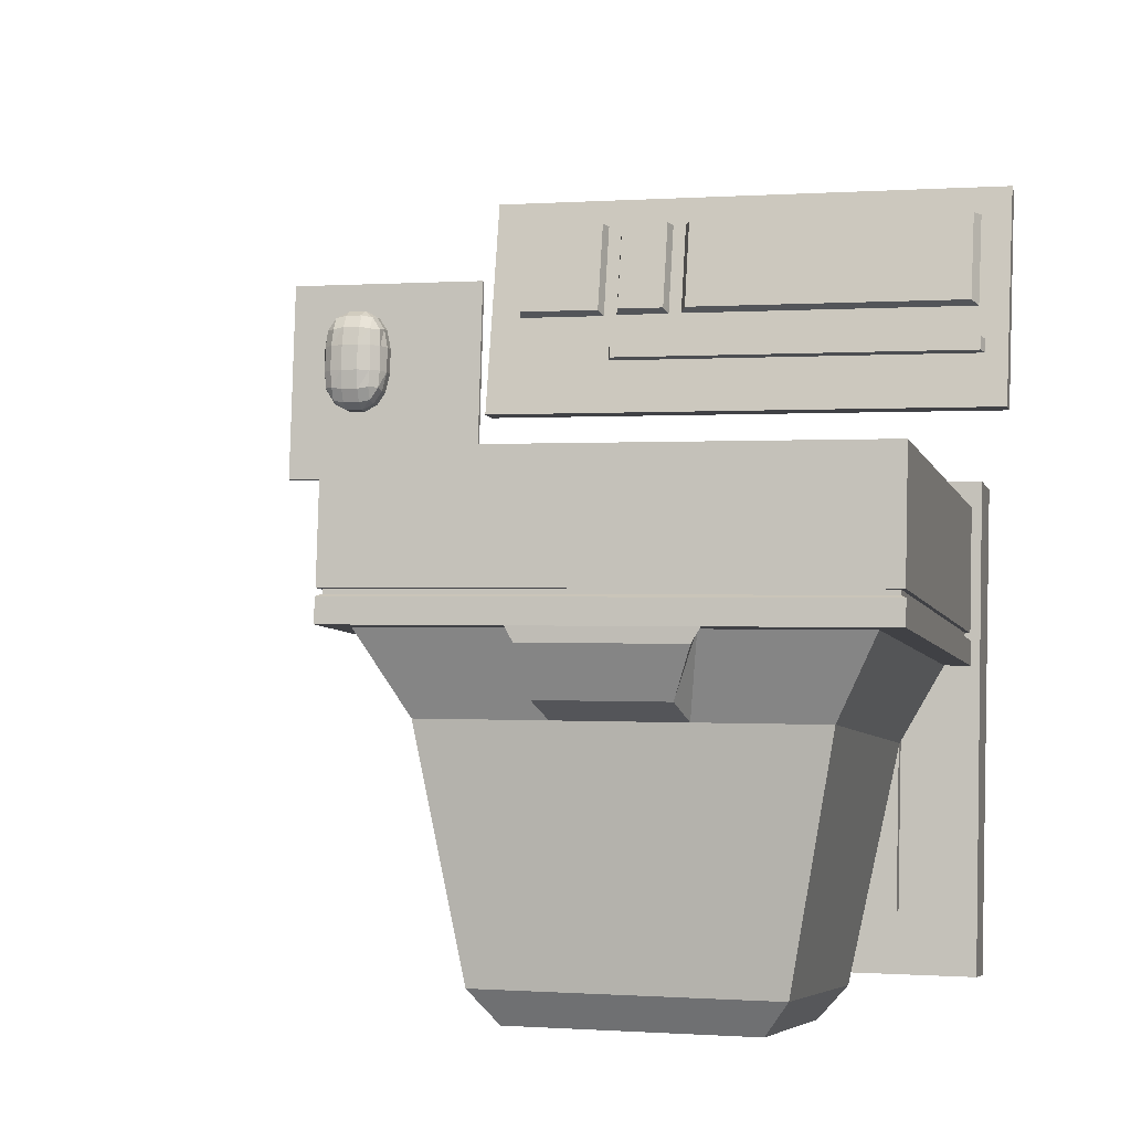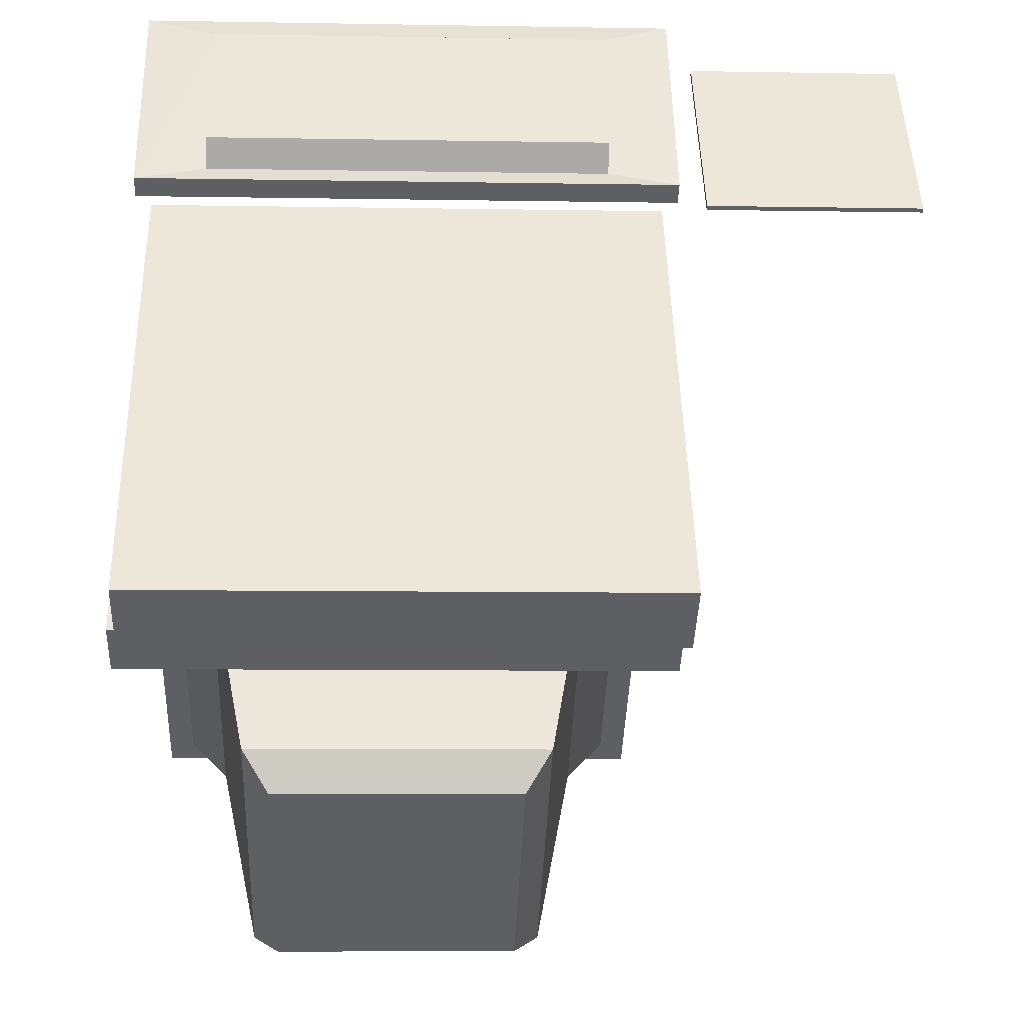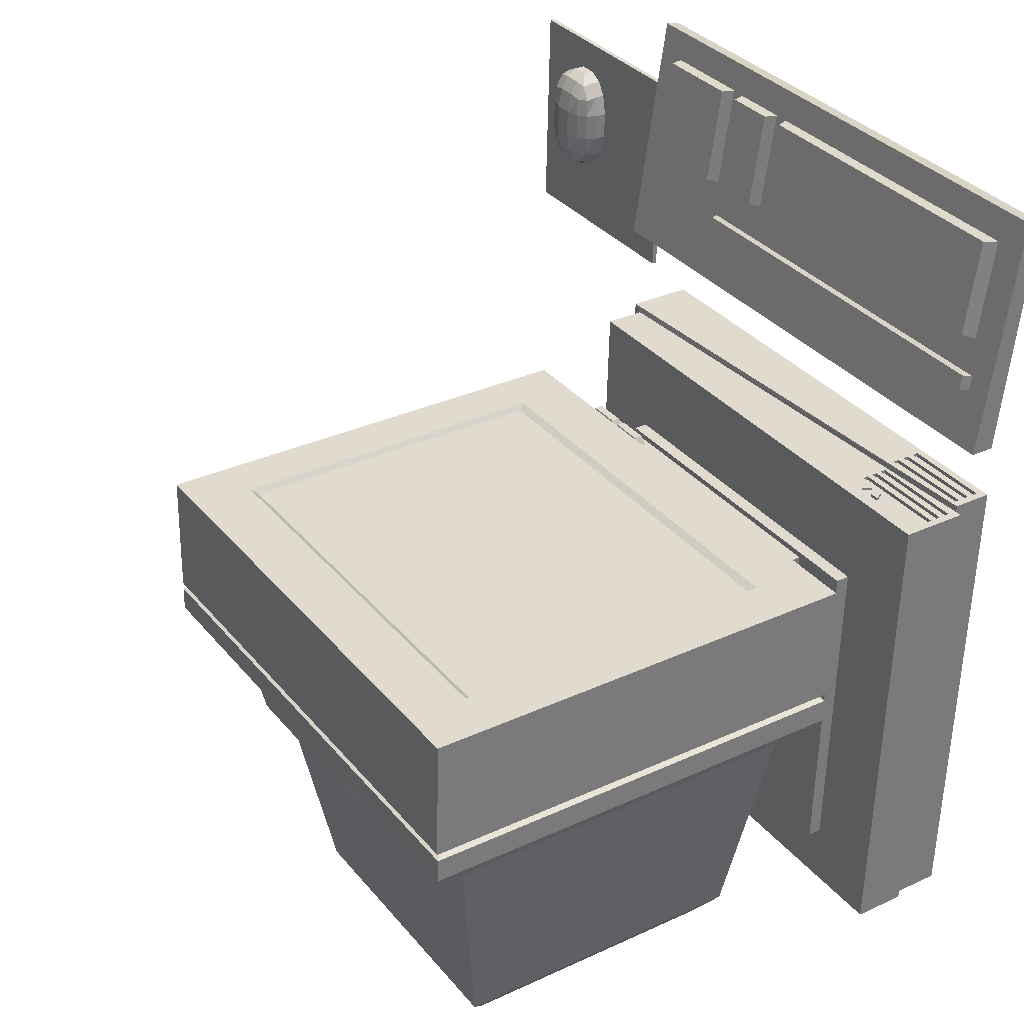
<metadata>
{"format":"obj","ext":"obj","renderer":"f3d","projection":"perspective","resolution":1024,"background":"white","views":[{"elev":-5.9,"azim":-165.0,"up":"+Z"},{"elev":-42.6,"azim":-2.2,"up":"+Z"},{"elev":32.0,"azim":-123.2,"up":"+Z"}]}
</metadata>
<code>
o m1777
v 0.06041 0.05569 0.9263
v 0.06747 0.06965 0.9268
v 0.07019 0.08362 0.8228
v 0.06325 0.07026 0.8178
v 0.4076 0.0557 0.9354
v 0.4005 0.06965 0.9355
v 0.4104 0.07026 0.8269
v 0.4032 0.08363 0.8315
v 0.4883 0.07029 0.8288
v 0.4843 0.08365 0.8334
v 0.4816 0.06963 0.9378
v 0.4855 0.05567 0.9376
v 0.4255 0.07029 0.8271
v 0.4292 0.08365 0.832
v 0.4226 0.05567 0.9359
v 0.4265 0.06963 0.9364
v 0.6069 0.07042 0.8309
v 0.6026 0.08377 0.8356
v 0.5998 0.06951 0.9418
v 0.604 0.05554 0.9416
v 0.5039 0.07041 0.8282
v 0.5079 0.08377 0.8331
v 0.501 0.05554 0.939
v 0.5051 0.06951 0.9393
v 0.05215 0.05432 0.9363
v 0.05553 0.07163 0.8074
v 0.4153 0.05432 0.9458
v 0.4187 0.07164 0.8169
v 0.4956 0.07164 0.8189
v 0.4922 0.05432 0.9478
v 0.6156 0.07164 0.8221
v 0.6123 0.05433 0.951
v 0.0525 0.07207 0.8041
v 0.6188 0.07207 0.8189
v 0.04896 0.05388 0.9395
v 0.6153 0.05389 0.9543
v 0.4964 0.07558 0.7896
v 0.4926 0.08584 0.7914
v 0.06002 0.08583 0.7801
v 0.05629 0.07557 0.7781
v 0.4968 0.07777 0.7733
v 0.493 0.08803 0.7751
v 0.05672 0.07776 0.7618
v 0.06045 0.08803 0.7637
v 0.6164 0.07558 0.7928
v 0.6168 0.07777 0.7764
v 0.6194 0.07514 0.7961
v 0.0531 0.07513 0.7812
v 0.62 0.0782 0.7733
v 0.0537 0.0782 0.7584
v 0.025 0.05118 0.9589
v 0.03184 0.08628 0.6977
v 0.6382 0.05119 0.975
v 0.645 0.08628 0.7137
v 0.1121 0.05523 0.7119
v 0.1116 0.02581 0.7309
v 0.1066 0.025 0.9208
v 0.1065 0.02963 0.9252
v 0.5642 0.05523 0.7237
v 0.5637 0.02581 0.7428
v 0.5586 0.02963 0.937
v 0.5587 0.02501 0.9327
v 0.03184 0.05992 0.6976
v 0.02508 0.03447 0.9557
v 0.645 0.05993 0.7136
v 0.6383 0.03448 0.9718
v 0.5236 0.2396 0.5636
v 0.1459 0.2396 0.5537
v 0.1513 0.2341 0.5538
v 0.4264 0.2341 0.561
v 0.4723 0.2341 0.5622
v 0.5236 0.2163 0.5635
v 0.4723 0.2218 0.5622
v 0.4264 0.2218 0.561
v 0.5181 0.2218 0.5634
v 0.4777 0.2233 0.5712
v 0.4777 0.2326 0.5712
v 0.5122 0.2233 0.5721
v 0.5181 0.2341 0.5634
v 0.5122 0.2326 0.5721
v 0.4663 0.2326 0.5709
v 0.4664 0.2233 0.5709
v 0.4318 0.2326 0.57
v 0.4318 0.2233 0.57
v 0.1435 0.1604 0.5037
v 0.1435 0.1386 0.5036
v 0.5286 0.1386 0.5136
v 0.5286 0.1604 0.5137
v 0.1531 0.162 0.1351
v 0.1531 0.1402 0.135
v 0.5382 0.162 0.1452
v 0.5382 0.1402 0.1451
v 0.2551 0.1608 0.4029
v 0.4224 0.1608 0.4073
v 0.2593 0.1615 0.2415
v 0.4266 0.1615 0.2459
v 0.2551 0.2406 0.4012
v 0.4224 0.2406 0.4056
v 0.2593 0.2481 0.2399
v 0.4266 0.2481 0.2443
v 0.4779 0.5853 0.03302
v 0.478 0.2925 0.03177
v 0.2192 0.2925 0.025
v 0.2192 0.5853 0.02624
v 0.6161 0.7365 0.4474
v 0.05957 0.7365 0.4329
v 0.05605 0.7359 0.5674
v 0.6125 0.7359 0.582
v 0.1486 0.2168 0.4469
v 0.5264 0.2168 0.4568
v 0.1459 0.2163 0.5536
v 0.05963 0.2401 0.4307
v 0.05611 0.2396 0.5653
v 0.6126 0.2396 0.5799
v 0.6161 0.2401 0.4453
v 0.06479 0.2455 0.4309
v 0.611 0.2455 0.4452
v 0.6109 0.7311 0.4473
v 0.06473 0.7311 0.433
v 0.06492 0.2455 0.4257
v 0.6111 0.2455 0.44
v 0.611 0.7312 0.4421
v 0.06486 0.7312 0.4278
v 0.05926 0.2404 0.4227
v 0.6169 0.2405 0.4373
v 0.6169 0.7363 0.4394
v 0.0592 0.7363 0.4248
v 0.5898 0.2406 0.41
v 0.6176 0.2406 0.4107
v 0.6175 0.7364 0.4128
v 0.4317 0.7364 0.408
v 0.2458 0.7364 0.4031
v 0.0599 0.7364 0.3982
v 0.05995 0.2406 0.3961
v 0.5897 0.7086 0.412
v 0.2551 0.7085 0.4032
v 0.08772 0.7085 0.3989
v 0.08779 0.2406 0.3969
v 0.5455 0.2409 0.3253
v 0.5455 0.6598 0.327
v 0.4224 0.7086 0.4076
v 0.4091 0.6598 0.3235
v 0.1363 0.6598 0.3163
v 0.1364 0.2409 0.3146
v 0.5049 0.2646 0.06798
v 0.5048 0.613 0.06946
v 0.4 0.613 0.06672
v 0.1904 0.613 0.06123
v 0.1905 0.2646 0.05975
v 0.2953 0.2646 0.0625
v 0.4001 0.2646 0.06524
v 0.2727 0.6598 0.3199
v 0.2555 0.7354 0.3876
v 0.4228 0.7354 0.392
v 0.4147 0.7054 0.3404
v 0.2783 0.7054 0.3368
v 0.2952 0.613 0.06398
v 0.56 0.305 0.5788
v 0.1087 0.305 0.5669
v 0.1086 0.6705 0.5685
v 0.56 0.6705 0.5803
v 0.5545 0.3124 0.5734
v 0.1145 0.3124 0.5618
v 0.1144 0.6632 0.5633
v 0.5545 0.6632 0.5749
v 0.1486 0.2401 0.447
v 0.5264 0.2401 0.4569
v 0.1513 0.2218 0.5538
v 0.8473 0.03714 0.7407
v 0.8569 0.03708 0.7562
v 0.8613 0.03698 0.7792
v 0.8606 0.03685 0.8097
v 0.8549 0.03675 0.8324
v 0.8445 0.03669 0.8474
v 0.8293 0.03666 0.8546
v 0.8092 0.03666 0.8541
v 0.7944 0.03669 0.8461
v 0.7848 0.03675 0.8306
v 0.7804 0.03685 0.8076
v 0.7812 0.03698 0.7771
v 0.7868 0.03708 0.7543
v 0.7972 0.03714 0.7394
v 0.8124 0.03717 0.7321
v 0.8325 0.03717 0.7327
v 0.8433 0.06736 0.8297
v 0.8299 0.06867 0.8319
v 0.8295 0.06068 0.8471
v 0.8429 0.05937 0.8449
v 0.8445 0.04879 0.8474
v 0.8549 0.04885 0.8325
v 0.8533 0.05943 0.8299
v 0.8555 0.06084 0.8096
v 0.8455 0.06877 0.8094
v 0.7865 0.05943 0.8282
v 0.7848 0.04885 0.8306
v 0.7944 0.04879 0.8461
v 0.7961 0.05937 0.8437
v 0.8094 0.06068 0.8466
v 0.8098 0.06867 0.8314
v 0.7965 0.06736 0.8285
v 0.7954 0.06877 0.8081
v 0.7854 0.06084 0.8078
v 0.7984 0.06766 0.7573
v 0.8118 0.06899 0.7551
v 0.8122 0.06113 0.7399
v 0.7988 0.0598 0.742
v 0.7972 0.04924 0.7394
v 0.7868 0.04917 0.7544
v 0.7884 0.05973 0.757
v 0.7862 0.06097 0.7773
v 0.7962 0.06889 0.7776
v 0.8552 0.05974 0.7588
v 0.8569 0.04918 0.7562
v 0.8473 0.04924 0.7407
v 0.8456 0.0598 0.7433
v 0.8323 0.06113 0.7404
v 0.8319 0.06899 0.7557
v 0.8452 0.06766 0.7585
v 0.8463 0.0689 0.7789
v 0.8563 0.06097 0.7791
v 0.7804 0.04895 0.8076
v 0.7812 0.04908 0.7771
v 0.8112 0.07286 0.778
v 0.8104 0.07273 0.8085
v 0.8613 0.04908 0.7792
v 0.8605 0.04895 0.8097
v 0.8305 0.07273 0.809
v 0.8313 0.07286 0.7785
v 0.8293 0.04875 0.8547
v 0.8092 0.04875 0.8541
v 0.8124 0.04927 0.7322
v 0.8325 0.04927 0.7327
v 0.9041 0.03079 0.8922
v 0.9104 0.03181 0.6517
v 0.9104 0.03753 0.6517
v 0.9041 0.03651 0.8922
v 0.6699 0.03181 0.6454
v 0.6636 0.03078 0.8859
v 0.6636 0.0365 0.886
v 0.6699 0.03753 0.6454
v 0.07046 0.0411 0.6133
v 0.07057 0.04112 0.6091
v 0.1683 0.04149 0.6117
v 0.1682 0.04147 0.6159
v 0.07046 0.03465 0.6133
v 0.07057 0.03467 0.6091
v 0.1682 0.03465 0.6158
v 0.1683 0.03467 0.6116
v 0.07046 0.05398 0.6133
v 0.07057 0.054 0.6092
v 0.1683 0.05513 0.6117
v 0.1682 0.05511 0.6159
v 0.07046 0.04754 0.6133
v 0.07057 0.04756 0.6091
v 0.1682 0.04829 0.6159
v 0.1683 0.04831 0.6117
v 0.07046 0.06687 0.6134
v 0.07057 0.06689 0.6092
v 0.1683 0.06877 0.6118
v 0.1682 0.06875 0.616
v 0.07046 0.06043 0.6134
v 0.07057 0.06045 0.6092
v 0.1682 0.06193 0.6159
v 0.1683 0.06195 0.6117
v 0.1684 0.08077 0.6088
v 0.1685 0.08078 0.6046
v 0.06348 0.08078 0.6019
v 0.06337 0.08077 0.6061
v 0.1684 0.08701 0.6089
v 0.1685 0.08703 0.6047
v 0.06337 0.08701 0.6061
v 0.06348 0.08702 0.6019
v 0.06337 0.09949 0.6062
v 0.06348 0.09951 0.602
v 0.1685 0.09951 0.6047
v 0.1684 0.09949 0.6089
v 0.06337 0.09325 0.6061
v 0.06348 0.09327 0.6019
v 0.1684 0.09325 0.6089
v 0.1685 0.09327 0.6047
v 0.06337 0.112 0.6062
v 0.06348 0.112 0.602
v 0.1685 0.112 0.6048
v 0.1684 0.112 0.609
v 0.06337 0.1057 0.6062
v 0.06348 0.1058 0.602
v 0.1684 0.1057 0.6089
v 0.1685 0.1058 0.6047
v 0.06768 0.0696 0.6133
v 0.06768 0.03187 0.6132
v 0.171 0.03187 0.6159
v 0.1709 0.07159 0.6161
v 0.1711 0.07798 0.6089
v 0.1711 0.1148 0.609
v 0.06059 0.1148 0.6062
v 0.06059 0.07798 0.606
v 0.6186 0.09946 0.6279
v 0.6186 0.02631 0.6276
v 0.06211 0.07062 0.6132
v 0.06212 0.0263 0.613
v 0.07256 0.07136 0.6063
v 0.609 0.09949 0.6204
v 0.05502 0.1446 0.6061
v 0.609 0.1446 0.6206
v 0.05503 0.07065 0.6058
v 0.07649 0.08776 0.06394
v 0.06921 0.08776 0.06375
v 0.633 0.1111 0.0786
v 0.6232 0.1111 0.07835
v 0.06921 0.1469 0.064
v 0.6232 0.1469 0.0785
v 0.633 0.02864 0.07826
v 0.0765 0.02864 0.06369
v 0.13 0.12 0.6112
v 0.1355 0.1295 0.6113
v 0.1245 0.1295 0.6111
v 0.1301 0.12 0.608
v 0.1245 0.1296 0.6079
v 0.1356 0.1296 0.6082
v 0.1498 0.1295 0.6117
v 0.1443 0.1199 0.6115
v 0.1554 0.1199 0.6118
v 0.1499 0.1295 0.6086
v 0.1554 0.1199 0.6087
v 0.1444 0.1199 0.6084
f 1 2 3
f 5 6 2
f 7 8 6
f 4 3 8
f 9 10 11
f 13 14 10
f 15 16 14
f 12 11 16
f 17 18 19
f 21 22 18
f 23 24 22
f 20 19 24
f 25 1 4
f 27 5 1
f 28 7 5
f 26 4 7
f 29 9 12
f 28 13 9
f 27 15 13
f 30 12 15
f 31 17 20
f 29 21 17
f 30 23 21
f 32 20 23
f 24 19 18
f 16 11 10
f 33 26 28
f 35 25 26
f 36 32 30
f 34 31 32
f 37 38 39
f 41 42 38
f 43 44 42
f 40 39 44
f 37 45 46
f 47 45 37
f 49 46 45
f 50 43 41
f 48 40 43
f 44 39 38
f 34 47 48
f 8 3 2
f 51 35 33
f 53 36 35
f 54 49 47
f 52 50 49
f 55 56 57
f 59 60 56
f 61 62 60
f 58 57 62
f 63 55 58
f 65 59 55
f 66 61 59
f 64 58 61
f 62 57 56
f 64 66 53
f 65 63 52
f 67 68 69
f 67 70 71
f 72 73 74
f 72 75 73
f 73 76 77
f 75 78 76
f 79 80 78
f 71 77 80
f 71 81 82
f 70 83 81
f 74 84 83
f 73 82 84
f 80 77 76
f 84 82 81
f 85 86 87
f 89 90 86
f 91 92 90
f 88 87 92
f 93 85 88
f 95 89 85
f 96 91 89
f 94 88 91
f 97 93 94
f 99 95 93
f 100 96 95
f 98 94 96
f 92 87 86
f 101 102 103
f 105 106 107
f 109 110 72
f 112 113 107
f 114 115 105
f 112 116 117
f 115 117 118
f 105 118 119
f 106 119 116
f 116 120 121
f 117 121 122
f 118 122 123
f 119 123 120
f 120 124 125
f 121 125 126
f 122 126 127
f 123 127 124
f 98 128 129
f 125 129 130
f 126 130 131
f 127 133 134
f 135 130 129
f 136 137 133
f 133 137 138
f 128 139 140
f 141 135 140
f 137 143 144
f 97 138 144
f 139 145 146
f 142 140 146
f 143 148 149
f 99 144 149
f 145 102 101
f 147 146 101
f 148 104 103
f 150 149 103
f 152 143 137
f 153 154 155
f 136 132 153
f 136 153 156
f 152 156 155
f 142 155 154
f 131 130 135
f 131 141 154
f 132 131 154
f 147 157 152
f 157 148 143
f 101 104 157
f 104 148 157
f 114 158 159
f 113 159 160
f 107 160 161
f 108 161 158
f 158 162 163
f 159 163 164
f 160 164 165
f 161 165 162
f 100 139 128
f 151 145 139
f 150 151 100
f 125 124 97
f 124 134 138
f 112 166 68
f 113 68 67
f 114 67 167
f 115 167 166
f 167 110 109
f 166 109 111
f 67 72 110
f 111 168 69
f 71 79 67
f 67 79 75
f 72 74 168
f 168 74 70
f 163 162 165
f 169 170 171
f 185 186 187
f 188 189 190
f 191 192 193
f 194 195 196
f 197 198 199
f 200 201 202
f 203 204 205
f 206 207 208
f 209 210 211
f 212 213 214
f 215 216 217
f 218 219 220
f 221 202 210
f 223 211 201
f 225 220 192
f 227 193 219
f 226 190 173
f 175 174 189
f 224 199 186
f 229 187 198
f 179 178 195
f 230 196 177
f 222 208 181
f 183 182 207
f 228 217 204
f 231 205 216
f 171 170 213
f 232 214 169
f 186 185 193
f 188 187 229
f 191 190 226
f 195 194 202
f 197 196 230
f 200 199 224
f 204 203 211
f 206 205 231
f 209 208 222
f 213 212 220
f 215 214 232
f 218 217 228
f 170 169 214
f 217 216 205
f 208 207 182
f 178 177 196
f 199 198 187
f 190 189 174
f 220 219 193
f 202 201 211
f 212 215 218
f 203 206 209
f 194 197 200
f 185 188 191
f 172 171 225
f 180 179 221
f 228 223 224
f 176 175 229
f 184 183 231
f 233 234 235
f 237 238 239
f 233 238 237
f 235 240 239
f 238 233 236
f 234 237 240
f 241 242 243
f 245 246 242
f 247 248 246
f 244 243 248
f 249 250 251
f 253 254 250
f 255 256 254
f 252 251 256
f 257 258 259
f 261 262 258
f 263 264 262
f 260 259 264
f 265 266 267
f 269 270 266
f 271 272 270
f 268 267 272
f 273 274 275
f 277 278 274
f 279 280 278
f 276 275 280
f 281 282 283
f 285 286 282
f 287 288 286
f 284 283 288
f 289 249 261
f 289 253 249
f 289 241 253
f 289 245 241
f 289 290 245
f 291 255 244
f 291 252 255
f 291 263 252
f 291 260 263
f 291 292 260
f 293 279 269
f 293 276 279
f 293 287 276
f 293 284 287
f 293 294 284
f 295 273 285
f 295 277 273
f 295 271 277
f 295 268 271
f 295 296 268
f 244 255 253
f 256 251 250
f 252 263 261
f 264 259 258
f 269 279 277
f 280 275 274
f 276 287 285
f 288 283 282
f 289 257 260
f 261 257 289
f 291 247 245
f 244 247 291
f 285 281 295
f 293 265 268
f 269 265 293
f 295 281 284
f 297 292 291
f 299 289 292
f 300 290 289
f 298 291 290
f 301 302 293
f 303 295 294
f 305 296 295
f 293 296 305
f 304 294 293
f 306 299 301
f 301 305 307
f 297 308 309
f 310 311 309
f 299 297 302
f 305 303 310
f 309 311 304
f 272 267 266
f 297 298 312
f 306 313 300
f 298 300 313
f 303 304 311
f 248 243 242
f 312 313 306
f 314 315 316
f 317 318 319
f 315 314 317
f 316 315 319
f 314 316 318
f 320 321 322
f 323 324 325
f 321 320 323
f 322 321 325
f 320 322 324
f 1 3 4
f 5 2 1
f 7 6 5
f 4 8 7
f 9 11 12
f 13 10 9
f 15 14 13
f 12 16 15
f 17 19 20
f 21 18 17
f 23 22 21
f 20 24 23
f 25 4 26
f 27 1 25
f 28 5 27
f 26 7 28
f 29 12 30
f 28 9 29
f 27 13 28
f 30 15 27
f 31 20 32
f 29 17 31
f 30 21 29
f 32 23 30
f 24 18 22
f 16 10 14
f 33 28 29
f 33 29 31
f 33 31 34
f 35 26 33
f 36 30 27
f 36 27 25
f 36 25 35
f 34 32 36
f 37 39 40
f 41 38 37
f 43 42 41
f 40 44 43
f 37 46 41
f 47 37 40
f 47 40 48
f 49 45 47
f 50 41 46
f 50 46 49
f 48 43 50
f 44 38 42
f 34 48 33
f 8 2 6
f 51 33 48
f 51 48 50
f 51 50 52
f 53 35 51
f 54 47 34
f 54 34 36
f 54 36 53
f 52 49 54
f 55 57 58
f 59 56 55
f 61 60 59
f 58 62 61
f 63 58 64
f 65 55 63
f 66 59 65
f 64 61 66
f 62 56 60
f 64 53 51
f 65 52 54
f 67 69 70
f 73 77 71
f 75 76 73
f 79 78 75
f 71 80 79
f 71 82 73
f 70 81 71
f 74 83 70
f 73 84 74
f 80 76 78
f 84 81 83
f 85 87 88
f 89 86 85
f 91 90 89
f 88 92 91
f 93 88 94
f 95 85 93
f 96 89 95
f 94 91 96
f 97 94 98
f 99 93 97
f 100 95 99
f 98 96 100
f 92 86 90
f 101 103 104
f 105 107 108
f 109 72 111
f 112 107 106
f 114 105 108
f 112 117 115
f 115 118 105
f 105 119 106
f 106 116 112
f 116 121 117
f 117 122 118
f 118 123 119
f 119 120 116
f 120 125 121
f 121 126 122
f 122 127 123
f 123 124 120
f 98 129 125
f 125 130 126
f 126 131 132
f 126 132 133
f 126 133 127
f 127 134 124
f 135 129 128
f 136 133 132
f 133 138 134
f 128 140 135
f 141 140 142
f 137 144 138
f 97 144 99
f 139 146 140
f 142 146 147
f 143 149 144
f 99 149 150
f 145 101 146
f 148 103 149
f 150 103 102
f 150 102 145
f 150 145 151
f 152 137 136
f 153 155 156
f 136 156 152
f 152 155 142
f 142 154 141
f 131 135 141
f 132 154 153
f 147 152 142
f 157 143 152
f 101 157 147
f 114 159 113
f 113 160 107
f 107 161 108
f 108 158 114
f 158 163 159
f 159 164 160
f 160 165 161
f 161 162 158
f 100 128 98
f 151 139 100
f 150 100 99
f 125 97 98
f 124 138 97
f 112 68 113
f 113 67 114
f 114 167 115
f 115 166 112
f 167 109 166
f 166 111 68
f 67 110 167
f 111 69 68
f 67 75 72
f 72 168 111
f 168 70 69
f 163 165 164
f 169 171 172
f 169 172 173
f 169 173 174
f 169 174 175
f 169 175 176
f 169 176 177
f 169 177 178
f 169 178 179
f 169 179 180
f 169 180 181
f 169 181 182
f 169 182 183
f 169 183 184
f 185 187 188
f 188 190 191
f 191 193 185
f 194 196 197
f 197 199 200
f 200 202 194
f 203 205 206
f 206 208 209
f 209 211 203
f 212 214 215
f 215 217 218
f 218 220 212
f 221 210 222
f 223 201 224
f 225 192 226
f 227 219 228
f 226 173 172
f 175 189 229
f 224 186 227
f 229 198 230
f 179 195 221
f 230 177 176
f 222 181 180
f 183 207 231
f 228 204 223
f 231 216 232
f 171 213 225
f 232 169 184
f 186 193 227
f 188 229 189
f 191 226 192
f 195 202 221
f 197 230 198
f 200 224 201
f 204 211 223
f 206 231 207
f 209 222 210
f 213 220 225
f 215 232 216
f 218 228 219
f 170 214 213
f 217 205 204
f 208 182 181
f 178 196 195
f 199 187 186
f 190 174 173
f 220 193 192
f 202 211 210
f 172 225 226
f 180 221 222
f 228 224 227
f 176 229 230
f 184 231 232
f 233 235 236
f 237 239 240
f 233 237 234
f 235 239 236
f 238 236 239
f 234 240 235
f 241 243 244
f 245 242 241
f 247 246 245
f 244 248 247
f 249 251 252
f 253 250 249
f 255 254 253
f 252 256 255
f 257 259 260
f 261 258 257
f 263 262 261
f 260 264 263
f 265 267 268
f 269 266 265
f 271 270 269
f 268 272 271
f 273 275 276
f 277 274 273
f 279 278 277
f 276 280 279
f 281 283 284
f 285 282 281
f 287 286 285
f 284 288 287
f 244 253 241
f 256 250 254
f 252 261 249
f 264 258 262
f 269 277 271
f 280 274 278
f 276 285 273
f 288 282 286
f 289 260 292
f 291 245 290
f 293 268 296
f 295 284 294
f 297 291 298
f 299 292 297
f 300 289 299
f 298 290 300
f 303 294 304
f 305 295 303
f 293 305 301
f 304 293 302
f 301 307 306
f 297 309 302
f 310 309 308
f 310 308 306
f 310 306 307
f 299 302 301
f 305 310 307
f 309 304 302
f 272 266 270
f 297 312 308
f 306 300 299
f 298 313 312
f 303 311 310
f 248 242 246
f 312 306 308
f 315 317 319
f 316 319 318
f 314 318 317
f 321 323 325
f 322 325 324
f 320 324 323
f 53 65 54
f 51 63 64
f 53 66 65
f 51 52 63

</code>
